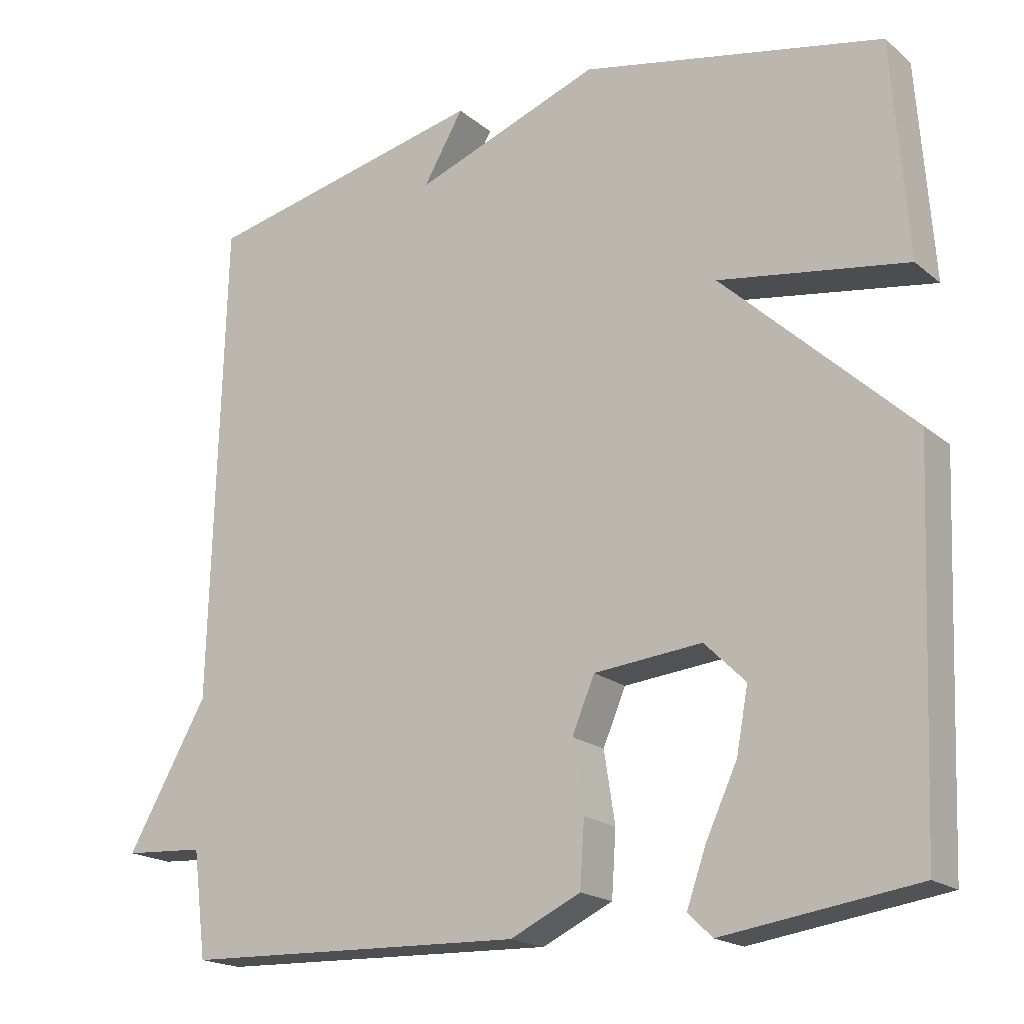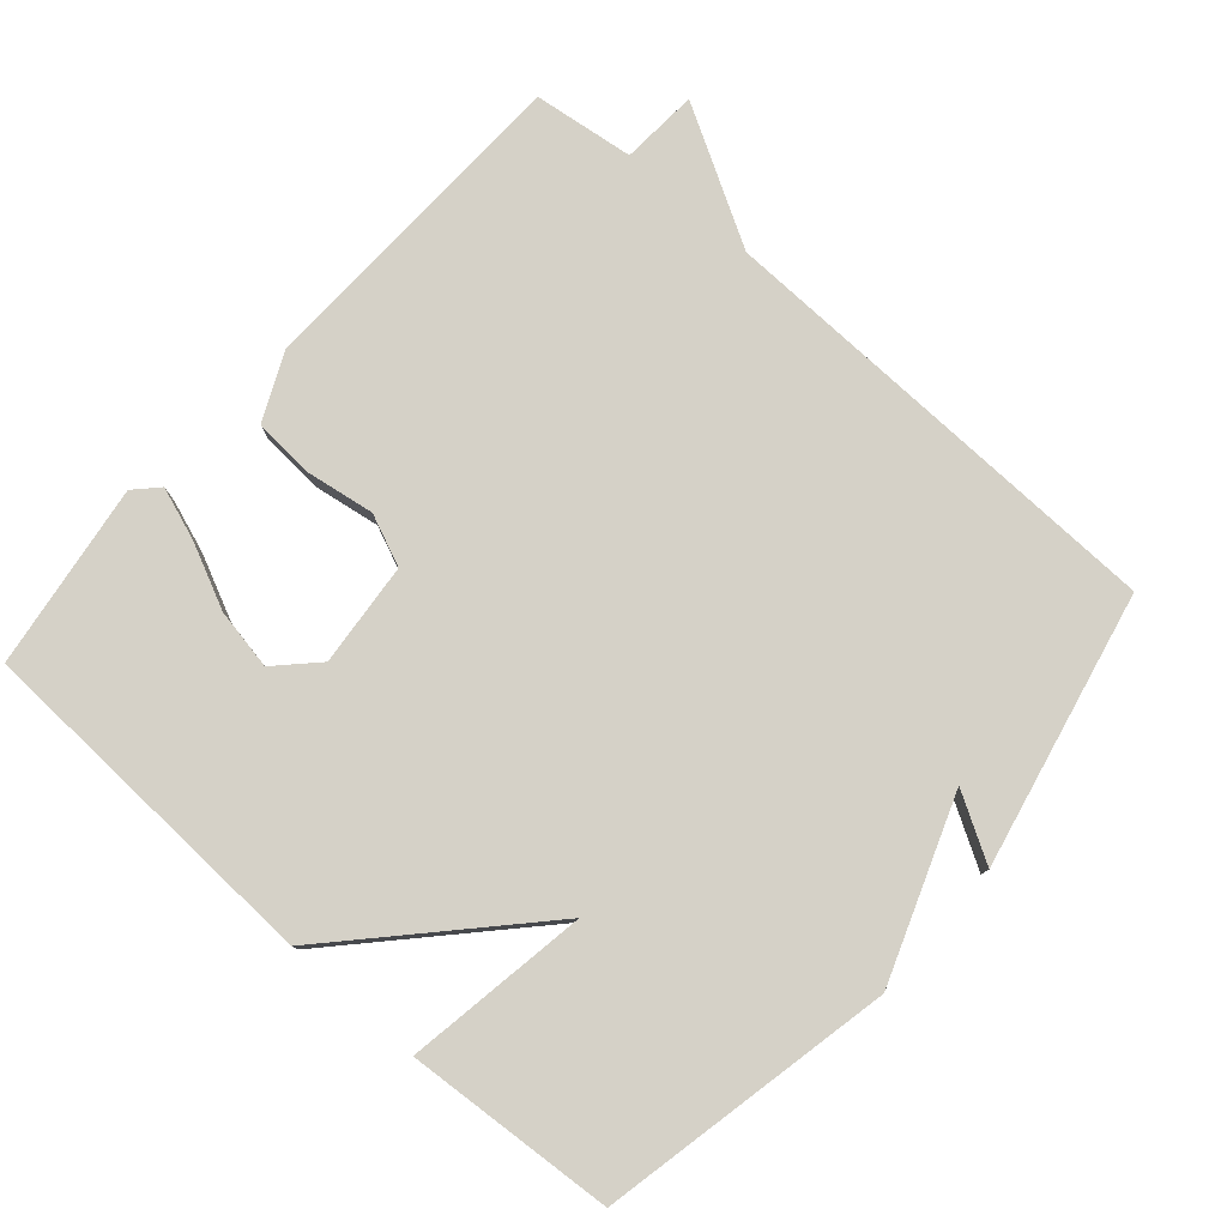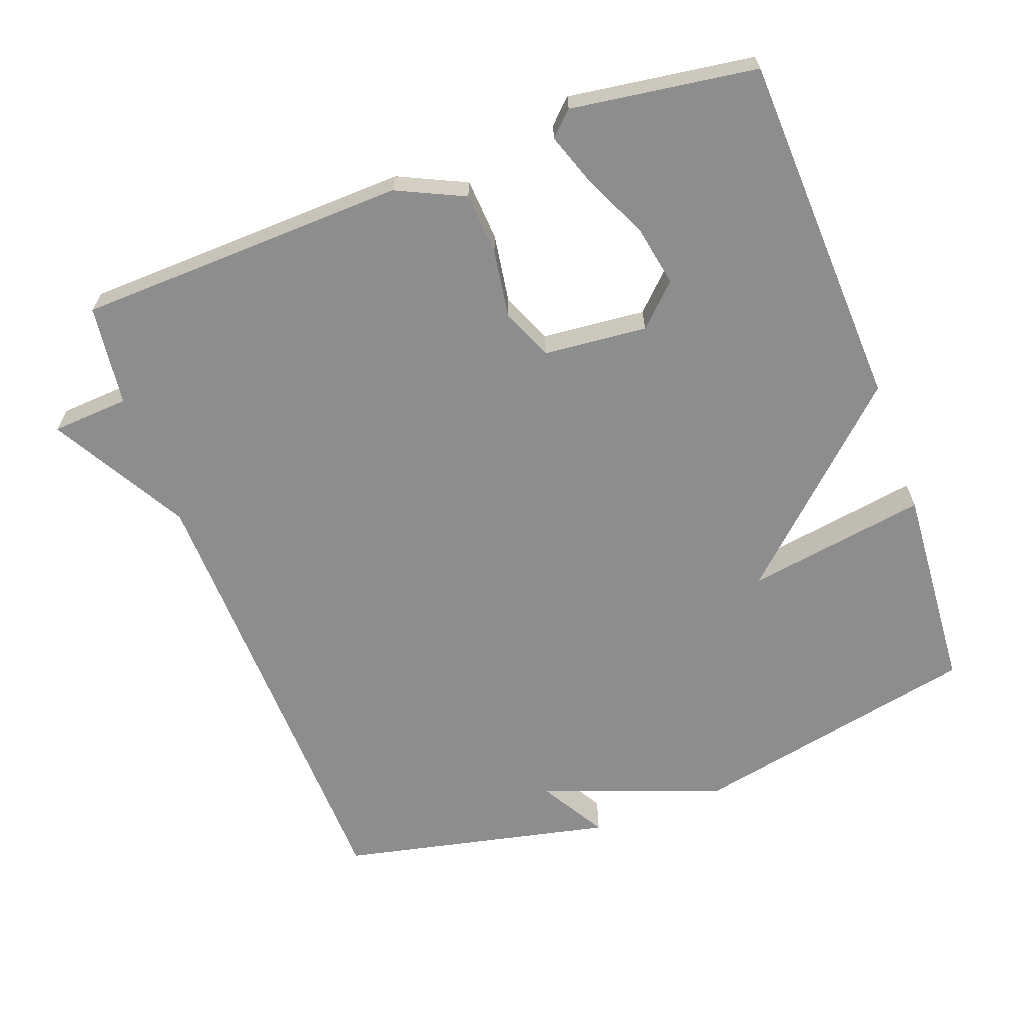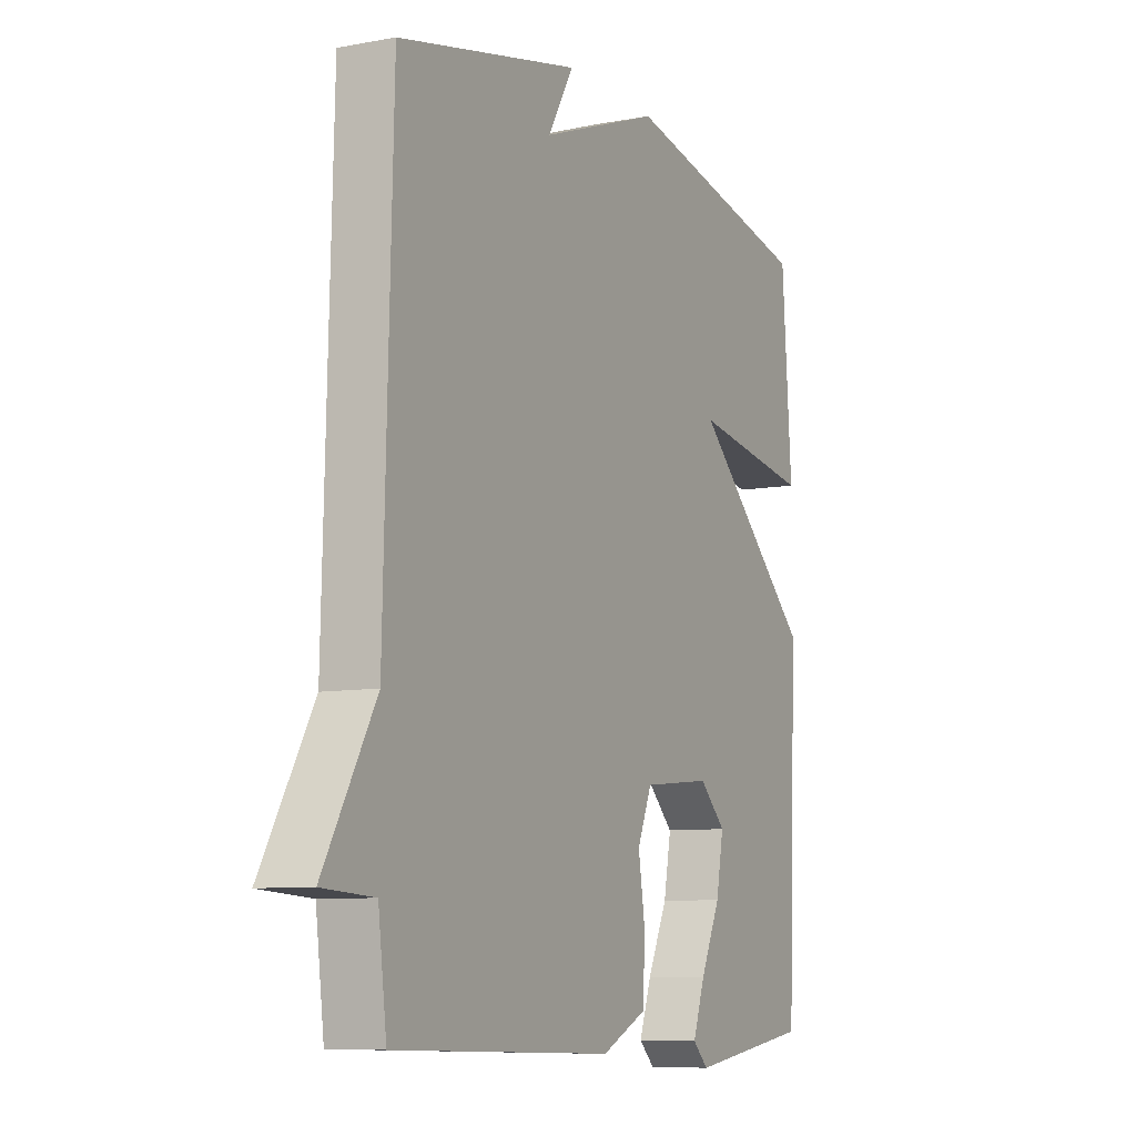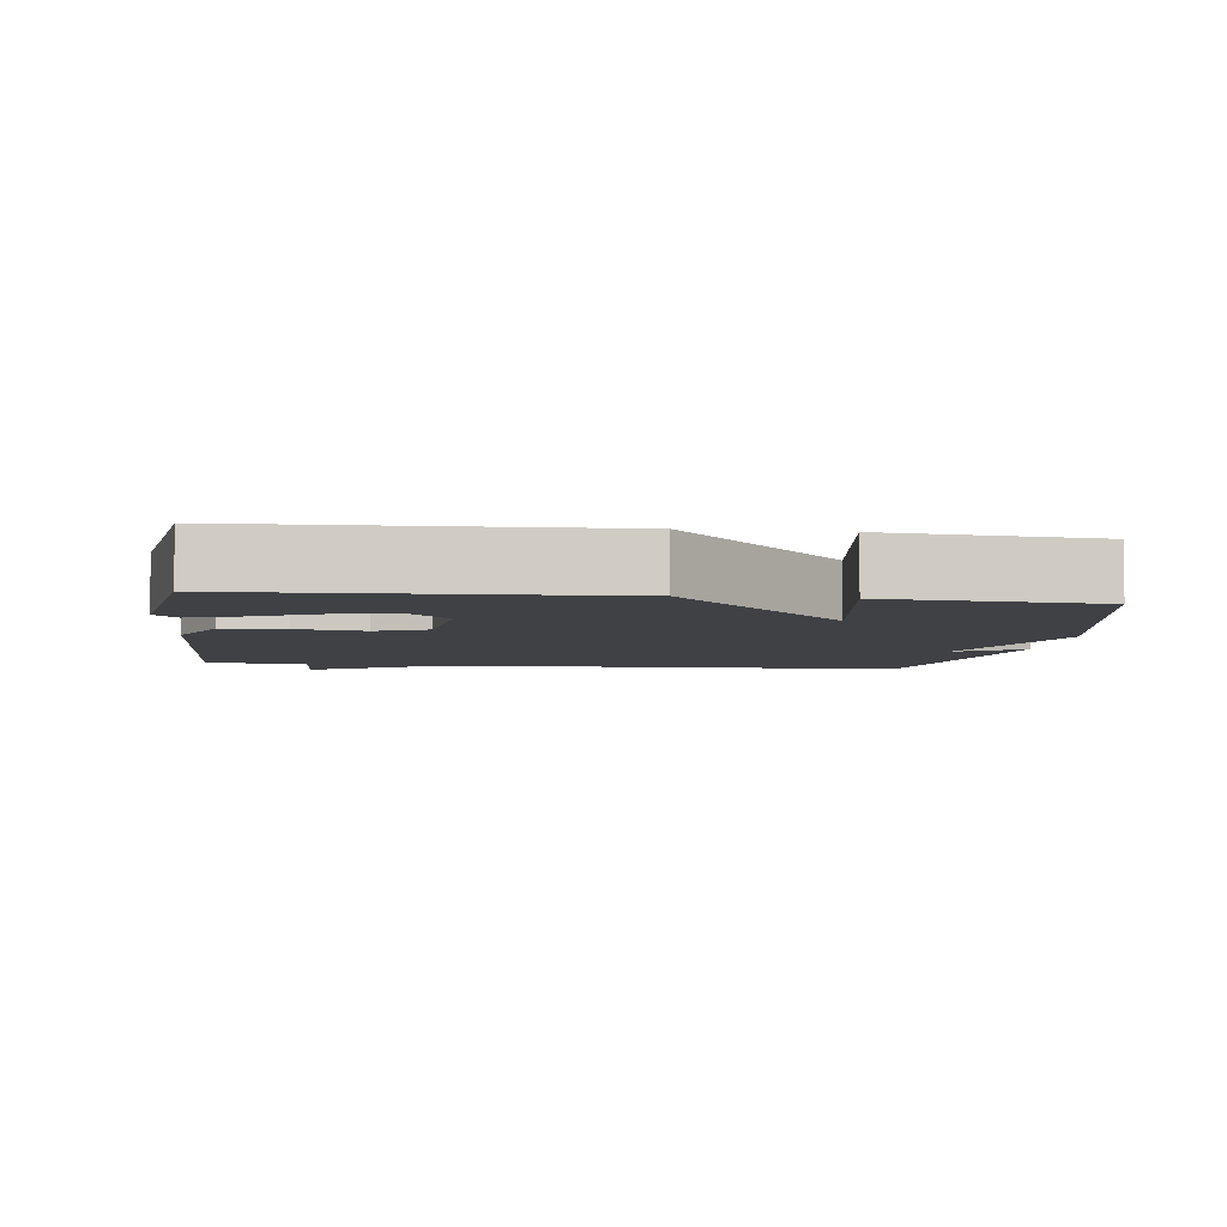
<metadata>
{"format":"obj","ext":"obj","renderer":"f3d","projection":"perspective","resolution":1024,"background":"white","views":[{"elev":-18.8,"azim":-146.3,"up":"+Z"},{"elev":78.7,"azim":-48.7,"up":"+Y"},{"elev":-64.7,"azim":-159.7,"up":"+Y"},{"elev":-8.4,"azim":117.1,"up":"+Z"},{"elev":-5.3,"azim":-97.6,"up":"+Y"}]}
</metadata>
<code>
v -0.5 0.07 -0.5
v -0.521 0.07 0.006
v -0.264 0.07 0.247
v -0.521 0.07 0.206
v -0.5 0.07 0.5
v -0.088 0.07 0.585
v 0.167 0.07 0.491
v 0.112 0.07 0.585
v 0.5 0.07 0.5
v 0.518 0.07 -0.157
v 0.628 0.07 -0.35
v 0.518 0.07 -0.357
v 0.5 0.07 -0.5
v 0.032 0.07 -0.515
v -0.064 0.07 -0.47
v -0.07 0.07 -0.382
v -0.055 0.07 -0.286
v -0.086 0.07 -0.213
v -0.233 0.07 -0.199
v -0.289 0.07 -0.254
v -0.273 0.07 -0.34
v -0.23 0.07 -0.432
v -0.204 0.07 -0.506
v -0.237 0.07 -0.538
v -0.5 0 -0.5
v -0.521 0 0.006
v -0.264 0 0.247
v -0.521 0 0.206
v -0.5 0 0.5
v -0.088 0 0.585
v 0.167 0 0.491
v 0.112 0 0.585
v 0.5 0 0.5
v 0.518 0 -0.157
v 0.628 0 -0.35
v 0.518 0 -0.357
v 0.5 0 -0.5
v 0.032 0 -0.515
v -0.064 0 -0.47
v -0.07 0 -0.382
v -0.055 0 -0.286
v -0.086 0 -0.213
v -0.233 0 -0.199
v -0.289 0 -0.254
v -0.273 0 -0.34
v -0.23 0 -0.432
v -0.204 0 -0.506
v -0.237 0 -0.538
f 24 1 2
f 23 24 2
f 22 23 2
f 21 22 2
f 20 21 2
f 19 20 2 3
f 18 19 3
f 17 18 3
f 15 16 17
f 14 15 17
f 13 14 17
f 12 13 17
f 12 17 3
f 11 12 3
f 10 11 3
f 9 10 3
f 7 8 9
f 7 9 3 4
f 4 5 6 7
f 26 25 48
f 26 48 47
f 26 47 46
f 26 46 45
f 26 45 44
f 27 26 44 43
f 27 43 42
f 27 42 41
f 41 40 39
f 41 39 38
f 41 38 37
f 41 37 36
f 27 41 36
f 27 36 35
f 27 35 34
f 27 34 33
f 33 32 31
f 28 27 33 31
f 31 30 29 28
f 1 25 26 2
f 2 26 27 3
f 3 27 28 4
f 4 28 29 5
f 5 29 30 6
f 6 30 31 7
f 7 31 32 8
f 8 32 33 9
f 9 33 34 10
f 10 34 35 11
f 11 35 36 12
f 12 36 37 13
f 13 37 38 14
f 14 38 39 15
f 15 39 40 16
f 16 40 41 17
f 17 41 42 18
f 18 42 43 19
f 19 43 44 20
f 20 44 45 21
f 21 45 46 22
f 22 46 47 23
f 23 47 48 24
f 24 48 25 1

</code>
